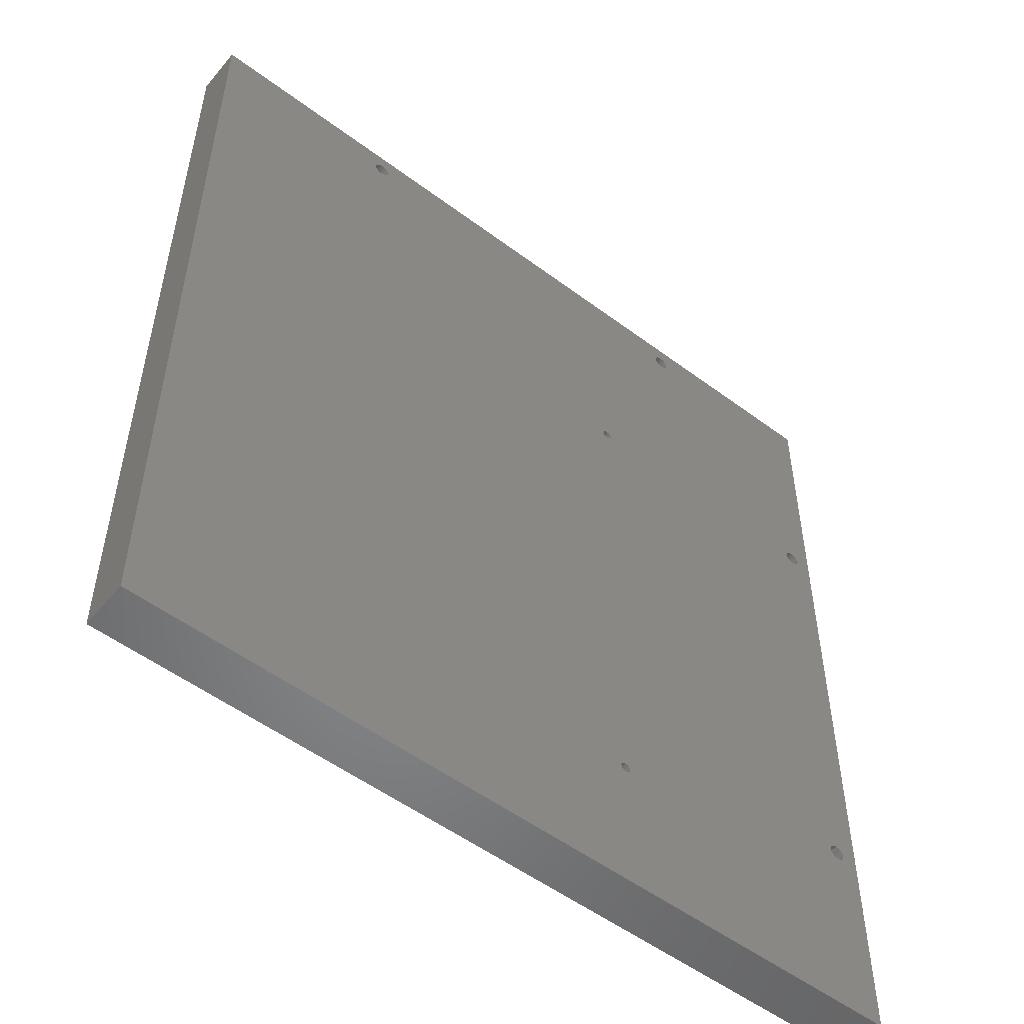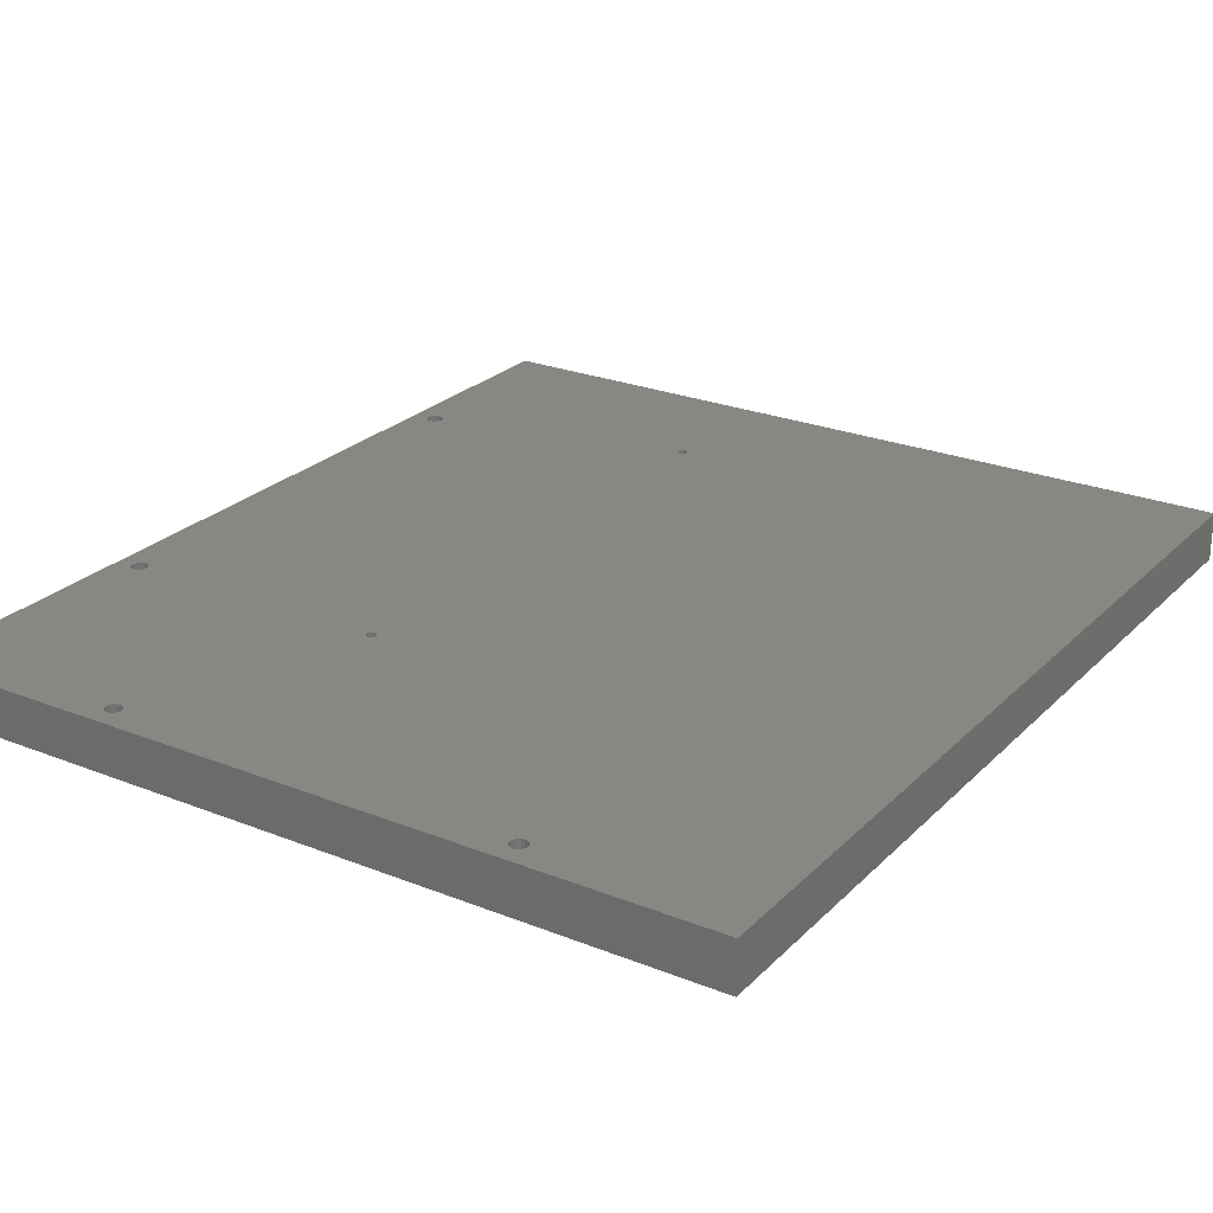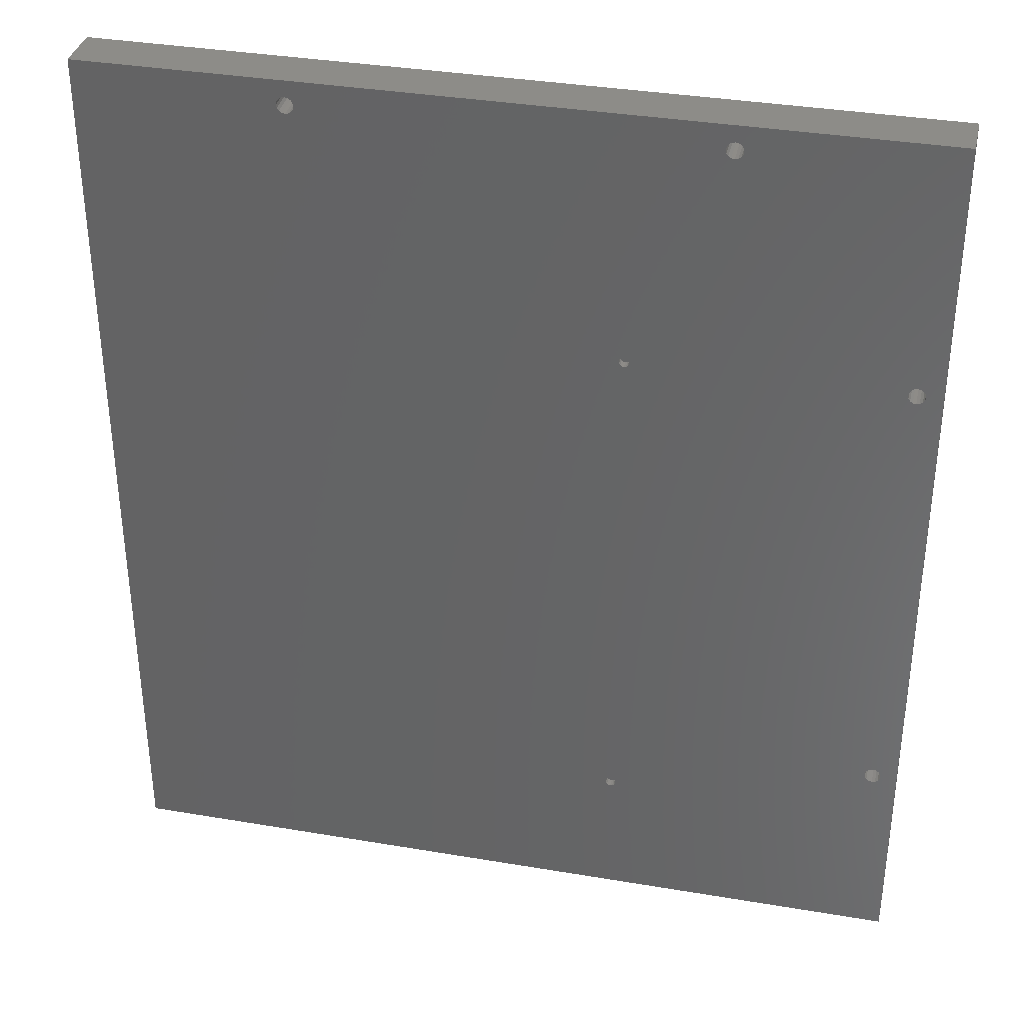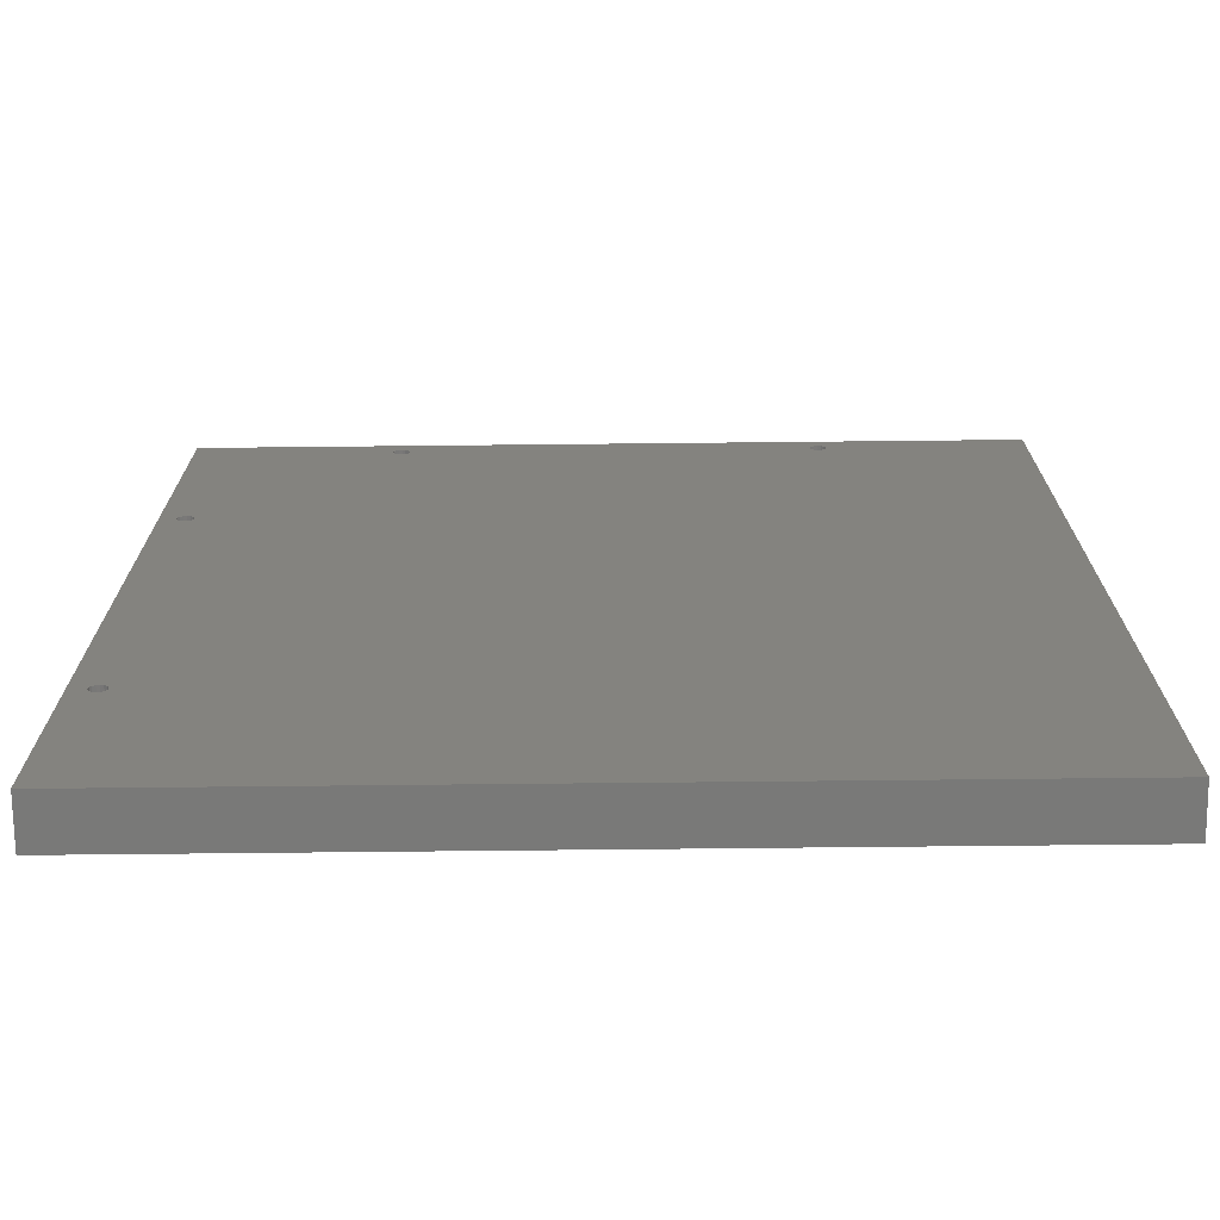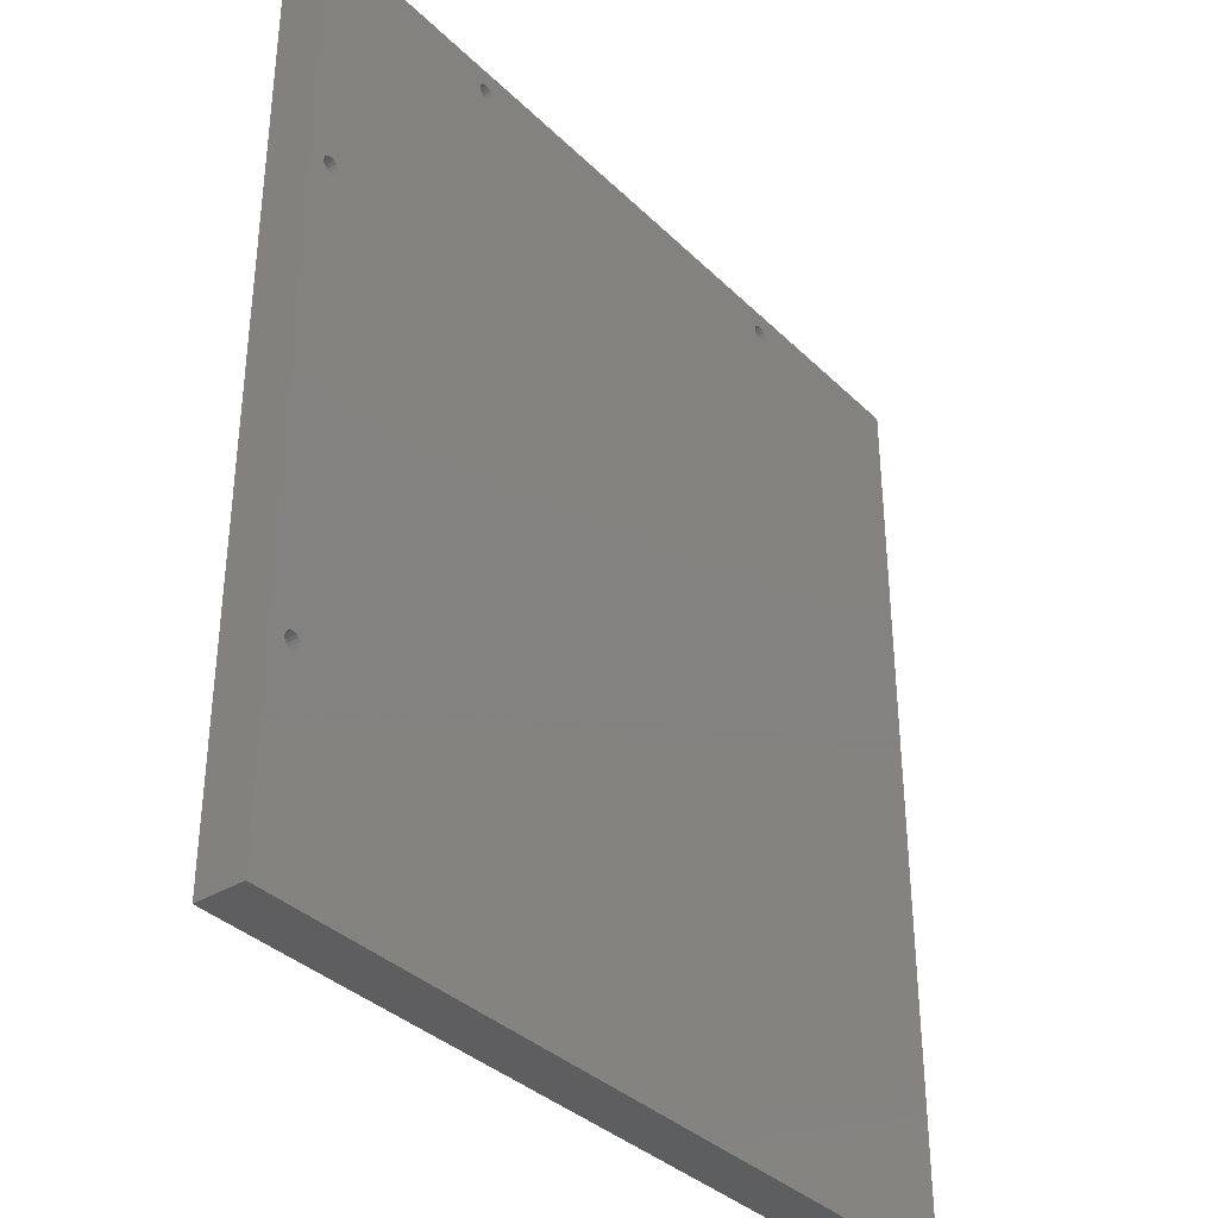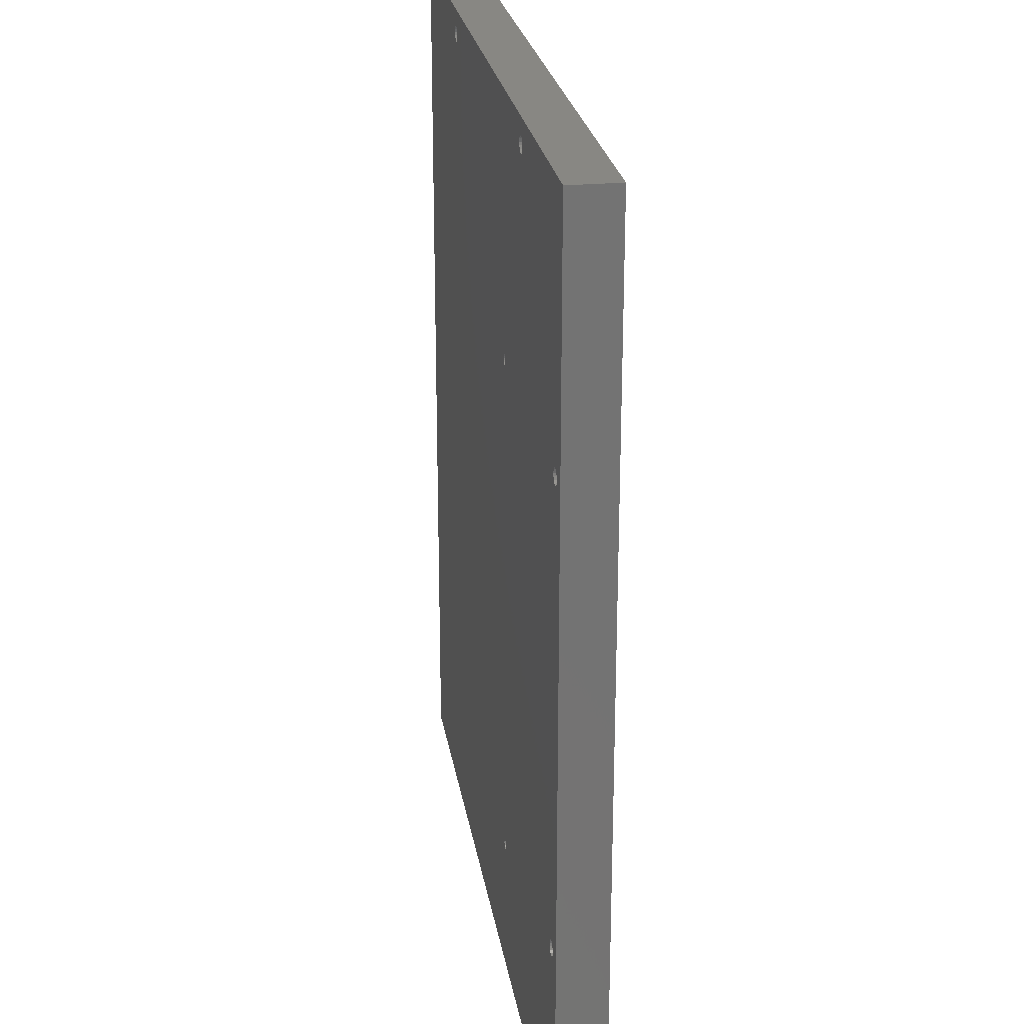
<metadata>
{"format":"stl","ext":"stl","renderer":"f3d","projection":"perspective","resolution":1024,"background":"white","views":[{"elev":-53.0,"azim":-38.7,"up":"+Y"},{"elev":24.9,"azim":-147.0,"up":"+Z"},{"elev":35.6,"azim":12.6,"up":"+Y"},{"elev":-72.1,"azim":-179.4,"up":"+Y"},{"elev":-35.9,"azim":128.6,"up":"+Y"},{"elev":24.5,"azim":81.1,"up":"+Y"}]}
</metadata>
<code>
# stl→obj: 232 verts, 476 faces
v 126.2 35 0
v 126.3 35.48 -2
v 126.3 35.48 0
v 126.2 35 -2
v 126.6 35.88 -2
v 126.6 35.88 0
v 128.7 34.52 -2
v 128.8 35 0
v 128.8 35 -2
v 128.7 34.52 0
v 127.5 36.25 -2
v 128 36.15 0
v 127.5 36.25 0
v 128 36.15 -2
v 128.4 34.12 -2
v 128 33.85 0
v 128.4 34.12 0
v 128 33.85 -2
v 128.7 35.48 -2
v 128.4 35.88 0
v 128.4 35.88 -2
v 128.7 35.48 0
v 127 33.85 -2
v 126.6 34.12 0
v 127 33.85 0
v 126.6 34.12 -2
v 193.2 161.2 0
v 128 161.8 0
v 193.2 51.85 0
v 192.6 51.41 0
v 127.5 161.8 0
v 127 161.8 0
v 127 36.15 0
v 126.6 162.1 0
v 0 0 0
v 126.3 162.5 0
v 50 217 0
v 126.2 163 0
v 195.8 162.2 0
v 196 50 0
v 196 163 0
v 195.8 50.77 0
v 195.4 161.6 0
v 195.4 51.41 0
v 194.8 161.2 0
v 194.8 51.85 0
v 194 161 0
v 194 52 0
v 128.4 162.1 0
v 192.2 162.2 0
v 128.7 162.5 0
v 192.6 161.6 0
v 128.8 163 0
v 192 163 0
v 200 225 0
v 200 0 0
v 195.8 163.8 0
v 195.4 164.4 0
v 194.8 164.8 0
v 194 165 0
v 193.2 164.8 0
v 151.4 217.6 0
v 192.6 164.4 0
v 150.8 217.2 0
v 151.8 218.2 0
v 152 219 0
v 151.8 219.8 0
v 151.4 220.4 0
v 150.8 220.8 0
v 150 221 0
v 52 219 0
v 148 219 0
v 148.2 219.8 0
v 128.7 163.5 0
v 128.4 163.9 0
v 128 164.2 0
v 127.5 164.2 0
v 127 164.2 0
v 51.85 218.2 0
v 126.6 163.9 0
v 51.41 217.6 0
v 126.3 163.5 0
v 51.85 219.8 0
v 148.6 220.4 0
v 51.41 220.4 0
v 149.2 220.8 0
v 50.77 220.8 0
v 50 221 0
v 48.15 219.8 0
v 0 225 0
v 48 219 0
v 48.59 220.4 0
v 49.23 220.8 0
v 195.8 49.23 0
v 195.4 48.59 0
v 194.8 48.15 0
v 194 48 0
v 193.2 48.15 0
v 192.6 48.59 0
v 192.2 49.23 0
v 192 50 0
v 192.2 163.8 0
v 192.2 50.77 0
v 150 217 0
v 149.2 217.2 0
v 148.6 217.6 0
v 148.2 218.2 0
v 127.5 33.75 0
v 50.77 217.2 0
v 49.23 217.2 0
v 48.59 217.6 0
v 48.15 218.2 0
v 126.3 34.52 0
v 127.5 33.75 -2
v 127 36.15 -2
v 126.3 34.52 -2
v 126.3 163.5 -2
v 126.2 163 -2
v 128.7 162.5 -2
v 128.8 163 -2
v 127.5 161.8 -2
v 127 161.8 -2
v 127.5 164.2 -2
v 128 164.2 -2
v 127 164.2 -2
v 128.7 163.5 -2
v 128.4 163.9 -2
v 126.3 162.5 -2
v 126.6 162.1 -2
v 128.4 162.1 -2
v 128 161.8 -2
v 126.6 163.9 -2
v 152 219 -12
v 151.8 219.8 -12
v 148.2 219.8 -12
v 148 219 -12
v 151.4 220.4 -12
v 150.8 217.2 -12
v 150 217 -12
v 151.4 217.6 -12
v 150.8 220.8 -12
v 148.6 220.4 -12
v 149.2 220.8 -12
v 150 221 -12
v 151.8 218.2 -12
v 195.8 50.77 -12
v 196 163 -12
v 196 50 -12
v 195.8 162.2 -12
v 195.4 51.41 -12
v 195.4 161.6 -12
v 194.8 51.85 -12
v 194.8 161.2 -12
v 194 52 -12
v 194 161 -12
v 193.2 51.85 -12
v 193.2 161.2 -12
v 192.6 51.41 -12
v 192.6 161.6 -12
v 192.2 50.77 -12
v 192.2 162.2 -12
v 0 0 -12
v 192 50 -12
v 50.77 217.2 -12
v 200 0 -12
v 195.8 49.23 -12
v 195.4 48.59 -12
v 194.8 48.15 -12
v 194 48 -12
v 193.2 48.15 -12
v 192.6 48.59 -12
v 192.2 49.23 -12
v 149.2 217.2 -12
v 192 163 -12
v 148.6 217.6 -12
v 148.2 218.2 -12
v 52 219 -12
v 51.41 217.6 -12
v 51.85 218.2 -12
v 50 217 -12
v 49.23 217.2 -12
v 48.59 217.6 -12
v 0 225 -12
v 48.15 218.2 -12
v 200 225 -12
v 195.8 163.8 -12
v 195.4 164.4 -12
v 194.8 164.8 -12
v 194 165 -12
v 193.2 164.8 -12
v 192.6 164.4 -12
v 192.2 163.8 -12
v 51.85 219.8 -12
v 51.41 220.4 -12
v 50.77 220.8 -12
v 50 221 -12
v 48 219 -12
v 49.23 220.8 -12
v 48.59 220.4 -12
v 48.15 219.8 -12
v 51.15 0 -3.228
v 150 0 -3
v 50 0 -3
v 148.9 0 -3.228
v 52.12 0 -3.879
v 147.9 0 -3.879
v 52.77 0 -4.852
v 147.2 0 -4.852
v 53 0 -6
v 147 0 -6
v 52.77 0 -7.148
v 147.2 0 -7.148
v 52.12 0 -8.121
v 147.9 0 -8.121
v 51.15 0 -8.772
v 148.9 0 -8.772
v 50 0 -9
v 150 0 -9
v 48.85 0 -3.228
v 47.88 0 -3.879
v 47.23 0 -4.852
v 47 0 -6
v 47.23 0 -7.148
v 47.88 0 -8.121
v 48.85 0 -8.772
v 151.1 0 -3.228
v 152.1 0 -3.879
v 152.8 0 -4.852
v 153 0 -6
v 152.8 0 -7.148
v 152.1 0 -8.121
v 151.1 0 -8.772
f 1 2 3
f 2 1 4
f 3 5 6
f 5 3 2
f 7 8 9
f 8 7 10
f 11 12 13
f 12 11 14
f 15 16 17
f 16 15 18
f 19 20 21
f 20 19 22
f 14 20 12
f 20 14 21
f 23 24 25
f 24 23 26
f 27 28 29
f 30 22 8
f 29 28 30
f 30 20 22
f 12 30 28
f 30 12 20
f 31 12 28
f 31 13 12
f 32 13 31
f 32 33 13
f 34 33 32
f 34 6 33
f 35 34 36
f 34 35 6
f 37 36 38
f 6 35 3
f 39 40 41
f 39 42 40
f 43 42 39
f 43 44 42
f 45 44 43
f 45 46 44
f 47 46 45
f 47 48 46
f 27 48 47
f 27 29 48
f 49 50 51
f 50 49 52
f 51 50 53
f 28 52 49
f 53 50 54
f 52 28 27
f 55 41 56
f 55 57 41
f 55 58 57
f 55 59 58
f 55 60 59
f 55 61 60
f 62 61 55
f 61 62 63
f 64 63 62
f 62 55 65
f 65 55 66
f 55 67 66
f 55 68 67
f 55 69 68
f 55 70 69
f 71 72 73
f 72 74 53
f 72 75 74
f 72 76 75
f 72 77 76
f 72 78 77
f 72 79 78
f 78 79 80
f 80 81 82
f 81 80 79
f 72 71 79
f 83 73 84
f 85 84 86
f 87 86 70
f 88 70 55
f 73 83 71
f 84 85 83
f 86 87 85
f 70 88 87
f 89 90 91
f 92 90 89
f 93 90 92
f 88 90 93
f 90 88 55
f 40 56 41
f 94 56 40
f 95 56 94
f 96 56 95
f 97 56 96
f 98 56 97
f 99 56 98
f 8 99 100
f 8 100 101
f 63 64 102
f 53 102 64
f 30 8 103
f 102 53 54
f 53 64 104
f 53 104 105
f 53 105 106
f 53 106 107
f 53 107 72
f 103 8 101
f 99 8 10
f 99 10 56
f 17 56 10
f 16 56 17
f 108 56 16
f 35 108 25
f 109 82 81
f 82 109 38
f 37 38 109
f 36 37 35
f 3 35 1
f 35 37 110
f 90 110 111
f 90 111 112
f 90 112 91
f 110 90 35
f 108 35 56
f 24 35 25
f 113 35 24
f 1 35 113
f 19 7 9
f 21 7 19
f 21 15 7
f 14 15 21
f 14 18 15
f 11 18 14
f 11 114 18
f 115 114 11
f 115 23 114
f 5 23 115
f 5 26 23
f 2 26 5
f 2 116 26
f 116 2 4
f 15 10 7
f 10 15 17
f 5 33 6
f 33 5 115
f 115 13 33
f 13 115 11
f 9 22 19
f 22 9 8
f 18 108 16
f 108 18 114
f 114 25 108
f 25 114 23
f 24 116 113
f 116 24 26
f 113 4 1
f 4 113 116
f 38 117 82
f 117 38 118
f 119 53 120
f 53 119 51
f 121 32 31
f 32 121 122
f 123 76 77
f 76 123 124
f 125 77 78
f 77 125 123
f 126 75 127
f 75 126 74
f 34 128 36
f 128 34 129
f 130 28 49
f 28 130 131
f 82 132 80
f 132 82 117
f 132 78 80
f 78 132 125
f 120 74 126
f 74 120 53
f 124 75 76
f 75 124 127
f 122 34 32
f 34 122 129
f 126 119 120
f 127 119 126
f 127 130 119
f 124 130 127
f 124 131 130
f 123 131 124
f 123 121 131
f 125 121 123
f 125 122 121
f 132 122 125
f 132 129 122
f 117 129 132
f 117 128 129
f 128 117 118
f 131 31 28
f 31 131 121
f 130 51 119
f 51 130 49
f 36 118 38
f 118 36 128
f 133 67 134
f 67 133 66
f 72 135 73
f 135 72 136
f 134 68 137
f 68 134 67
f 138 104 64
f 104 138 139
f 140 64 62
f 64 140 138
f 141 68 69
f 68 141 137
f 142 86 84
f 86 142 143
f 73 142 84
f 142 73 135
f 143 70 86
f 70 143 144
f 144 69 70
f 69 144 141
f 140 65 145
f 65 140 62
f 145 66 133
f 66 145 65
f 146 147 148
f 146 149 147
f 150 149 146
f 150 151 149
f 152 151 150
f 152 153 151
f 154 153 152
f 154 155 153
f 156 155 154
f 156 157 155
f 158 157 156
f 158 159 157
f 160 159 158
f 160 161 159
f 162 160 163
f 160 164 161
f 147 165 148
f 165 166 148
f 165 167 166
f 165 168 167
f 165 169 168
f 165 170 169
f 165 171 170
f 165 172 171
f 162 172 165
f 173 161 164
f 172 162 163
f 174 145 133
f 174 140 145
f 174 138 140
f 174 139 138
f 174 173 139
f 161 173 174
f 173 164 175
f 176 177 136
f 178 175 164
f 176 179 177
f 176 178 179
f 175 178 176
f 160 162 164
f 164 162 180
f 180 162 181
f 182 183 184
f 181 183 182
f 183 181 162
f 165 147 185
f 186 185 147
f 187 185 186
f 188 185 187
f 189 185 188
f 190 185 189
f 133 190 191
f 133 191 192
f 133 192 174
f 190 133 185
f 134 185 133
f 137 185 134
f 141 185 137
f 144 185 141
f 177 135 136
f 193 135 177
f 135 193 142
f 194 142 193
f 142 194 143
f 195 143 194
f 143 195 144
f 196 144 195
f 144 196 185
f 184 183 197
f 196 183 185
f 198 183 196
f 199 183 198
f 200 183 199
f 197 183 200
f 106 176 107
f 176 106 175
f 107 136 72
f 136 107 176
f 139 105 104
f 105 139 173
f 173 106 105
f 106 173 175
f 177 83 193
f 83 177 71
f 91 200 89
f 200 91 197
f 193 85 194
f 85 193 83
f 164 37 109
f 37 164 180
f 178 109 81
f 109 178 164
f 195 85 87
f 85 195 194
f 199 93 92
f 93 199 198
f 89 199 92
f 199 89 200
f 198 88 93
f 88 198 196
f 179 71 177
f 71 179 79
f 196 87 88
f 87 196 195
f 178 79 179
f 79 178 81
f 111 184 112
f 184 111 182
f 112 197 91
f 197 112 184
f 180 110 37
f 110 180 181
f 181 111 110
f 111 181 182
f 148 42 146
f 42 148 40
f 101 160 103
f 160 101 163
f 146 44 150
f 44 146 42
f 168 97 96
f 97 168 169
f 167 96 95
f 96 167 168
f 152 44 46
f 44 152 150
f 158 29 30
f 29 158 156
f 103 158 30
f 158 103 160
f 156 48 29
f 48 156 154
f 166 40 148
f 40 166 94
f 154 46 48
f 46 154 152
f 167 94 166
f 94 167 95
f 99 172 100
f 172 99 171
f 100 163 101
f 163 100 172
f 169 98 97
f 98 169 170
f 170 99 98
f 99 170 171
f 147 57 186
f 57 147 41
f 54 192 102
f 192 54 174
f 186 58 187
f 58 186 57
f 153 47 45
f 47 153 155
f 151 45 43
f 45 151 153
f 188 58 59
f 58 188 187
f 191 61 63
f 61 191 190
f 102 191 63
f 191 102 192
f 190 60 61
f 60 190 189
f 149 41 147
f 41 149 39
f 189 59 60
f 59 189 188
f 151 39 149
f 39 151 43
f 52 161 50
f 161 52 159
f 50 174 54
f 174 50 161
f 155 27 47
f 27 155 157
f 157 52 27
f 52 157 159
f 201 202 203
f 201 204 202
f 205 204 201
f 205 206 204
f 207 206 205
f 207 208 206
f 209 208 207
f 209 210 208
f 211 210 209
f 211 212 210
f 213 212 211
f 213 214 212
f 215 214 213
f 215 216 214
f 217 216 215
f 216 217 218
f 35 203 56
f 35 219 203
f 35 220 219
f 35 221 220
f 35 222 221
f 162 222 35
f 222 162 223
f 223 162 224
f 224 162 225
f 217 162 218
f 225 162 217
f 202 56 203
f 226 56 202
f 227 56 226
f 228 56 227
f 229 56 228
f 165 229 230
f 165 230 231
f 165 231 232
f 165 232 218
f 229 165 56
f 165 218 162
f 219 201 203
f 220 201 219
f 220 205 201
f 221 205 220
f 221 207 205
f 222 207 221
f 222 209 207
f 223 209 222
f 223 211 209
f 224 211 223
f 224 213 211
f 225 213 224
f 225 215 213
f 215 225 217
f 204 226 202
f 206 226 204
f 206 227 226
f 208 227 206
f 208 228 227
f 210 228 208
f 210 229 228
f 212 229 210
f 212 230 229
f 214 230 212
f 214 231 230
f 216 231 214
f 216 232 231
f 232 216 218
f 162 90 183
f 90 162 35
f 185 90 55
f 90 185 183
f 56 185 55
f 185 56 165

</code>
